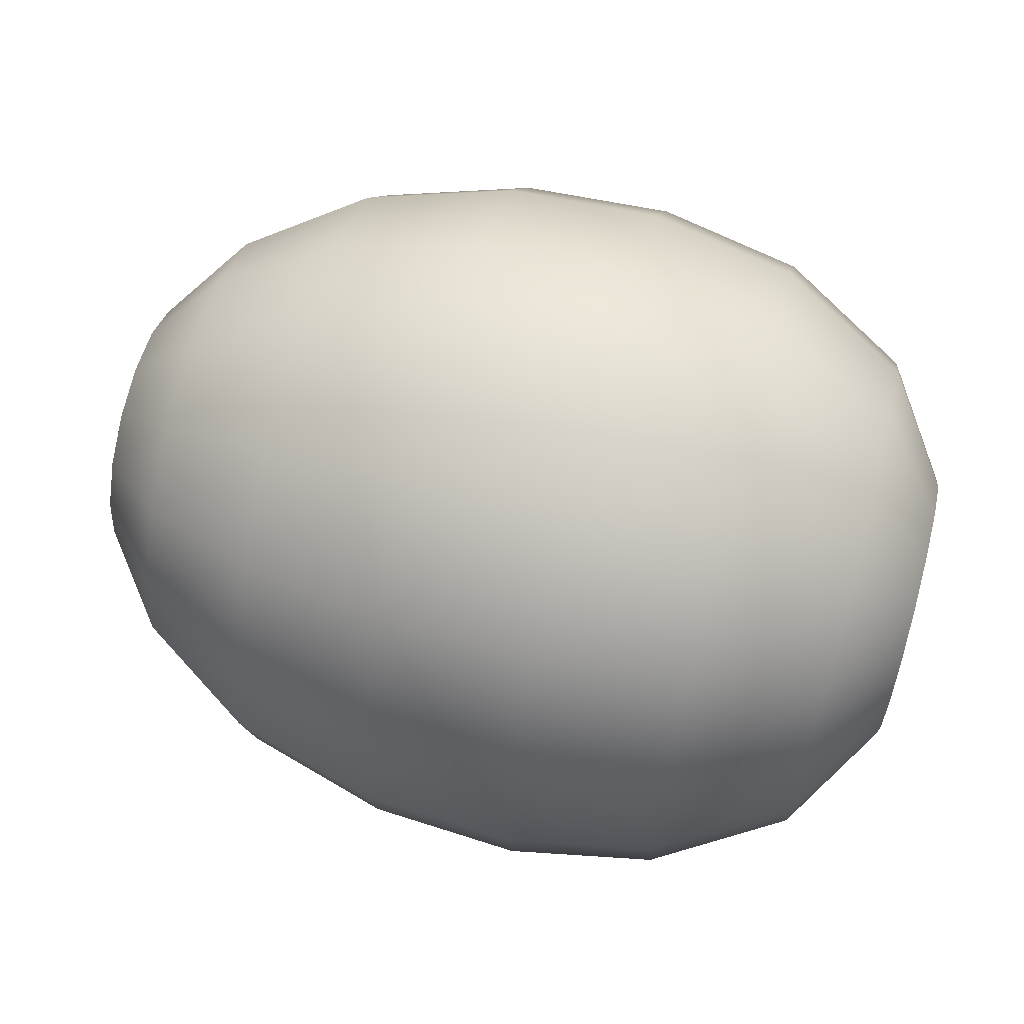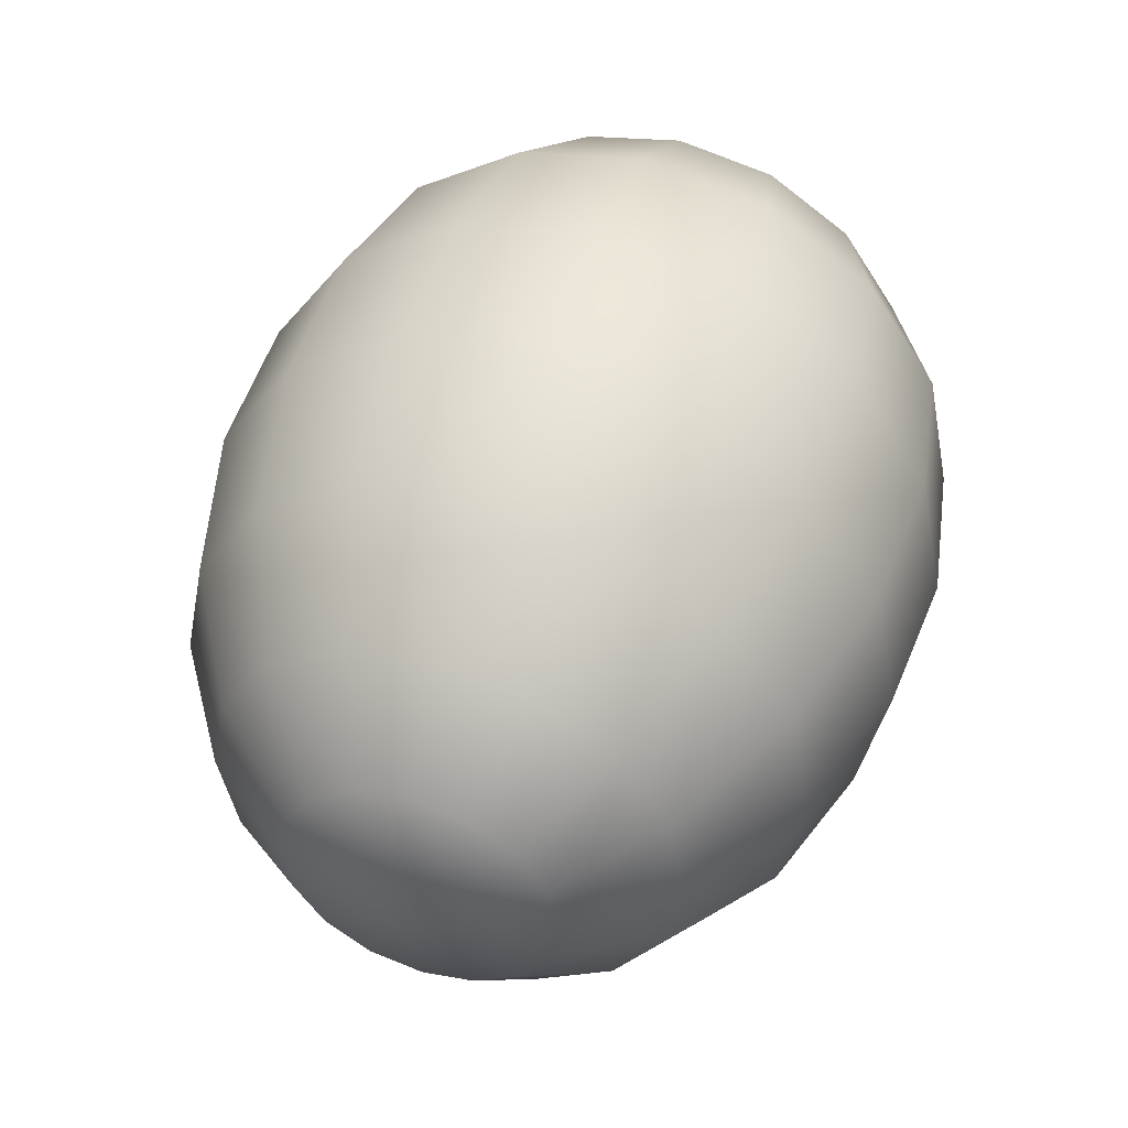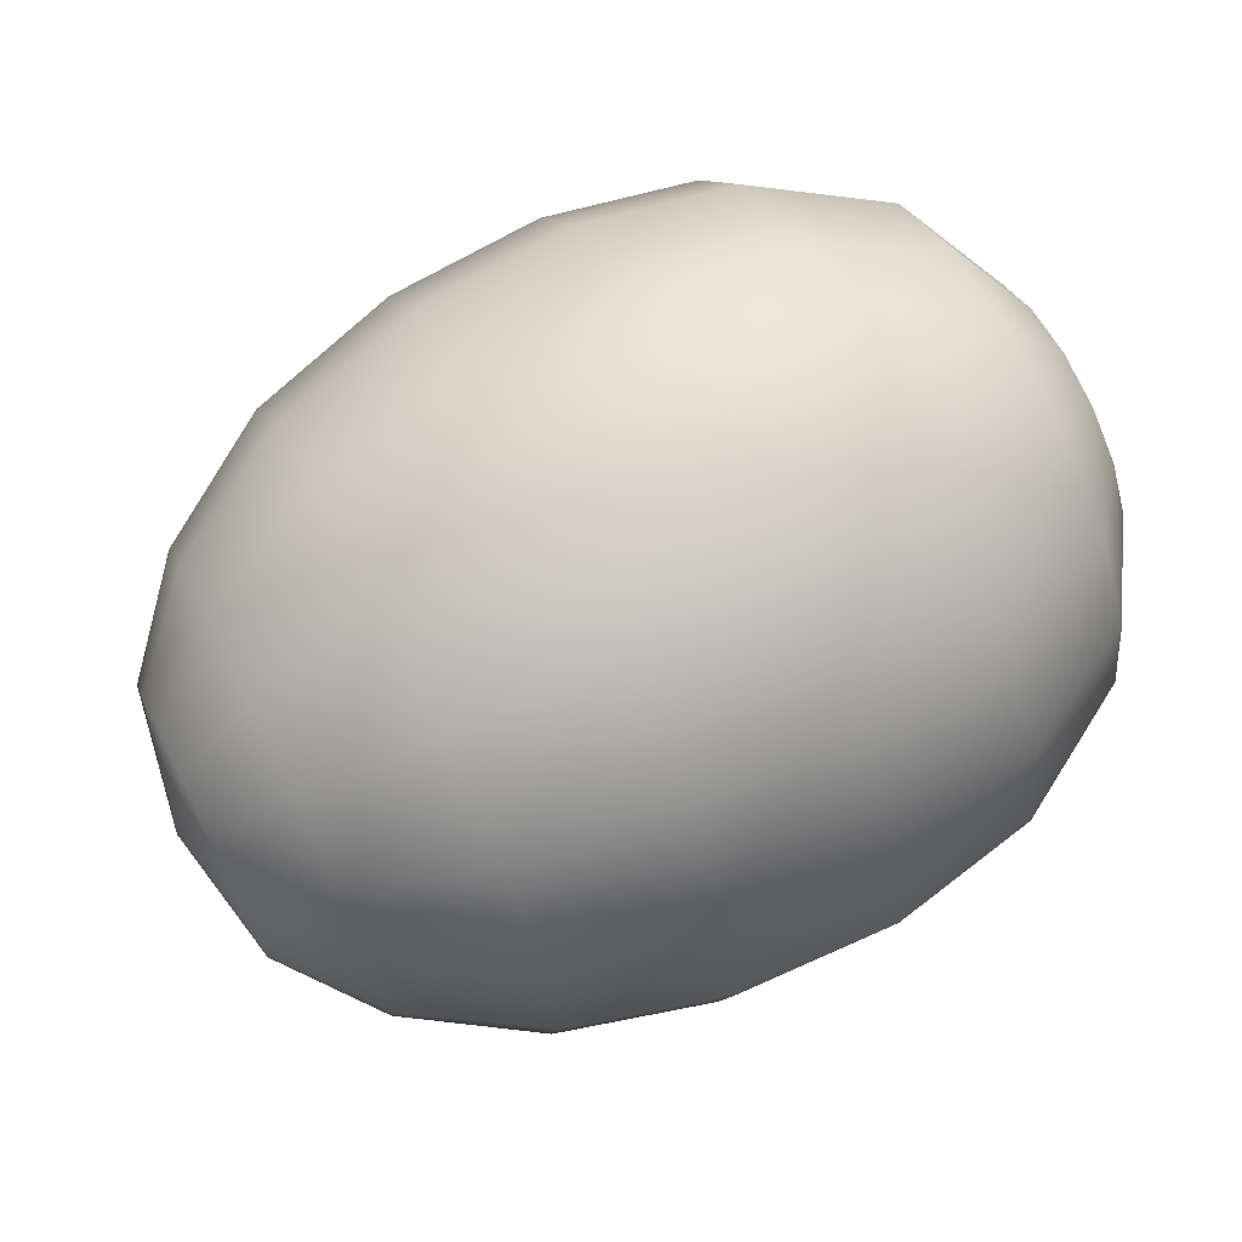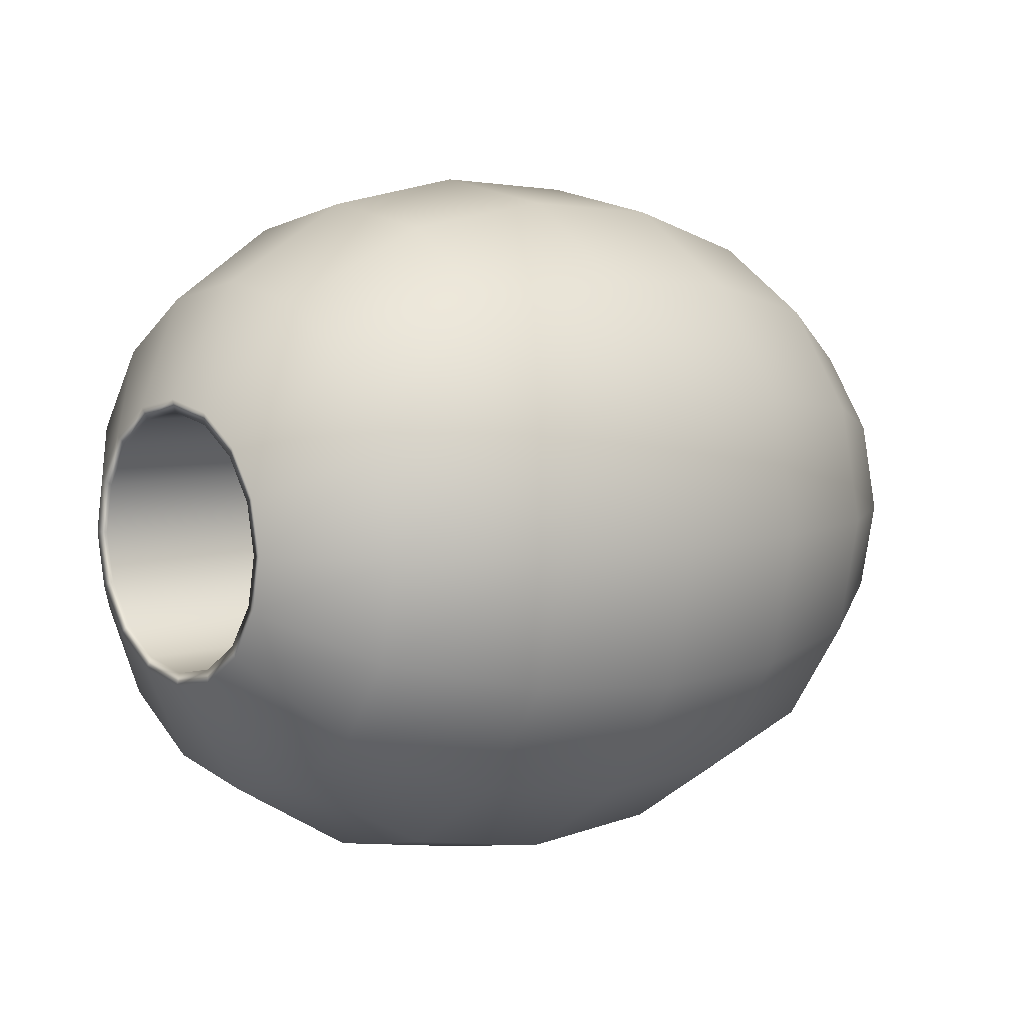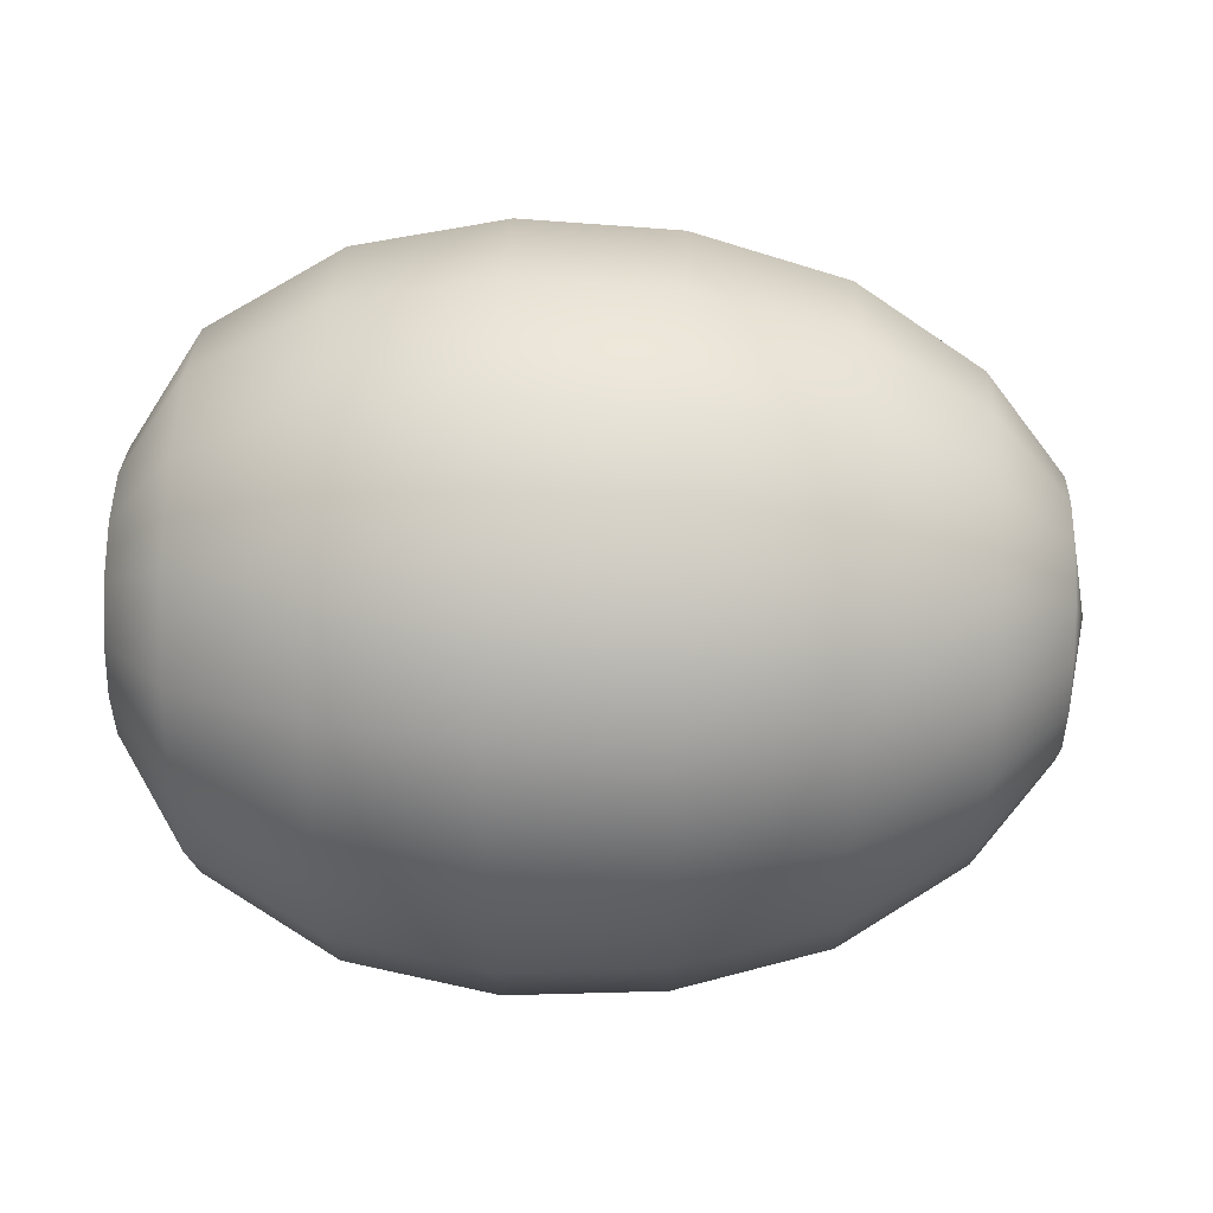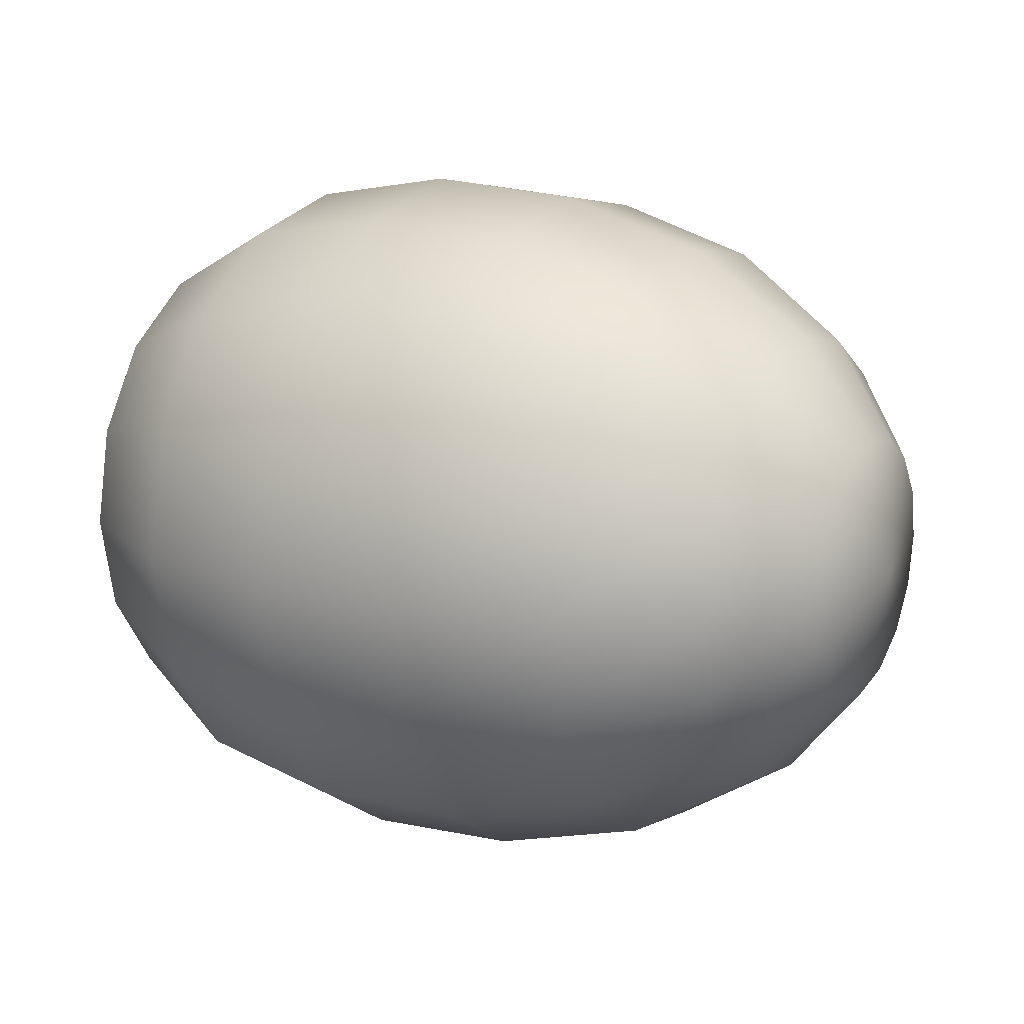
<metadata>
{"format":"obj","ext":"obj","renderer":"f3d","projection":"perspective","resolution":1024,"background":"white","views":[{"elev":66.1,"azim":-165.2,"up":"+Y"},{"elev":47.8,"azim":108.6,"up":"+Z"},{"elev":69.7,"azim":152.9,"up":"+Y"},{"elev":6.1,"azim":-41.5,"up":"+Z"},{"elev":40.1,"azim":2.0,"up":"+Y"},{"elev":16.3,"azim":29.7,"up":"+Z"}]}
</metadata>
<code>
g default
v -0.5679 0.2564 0.6157
v -0.5679 0.4728 0.4711
v -0.5679 0.6174 0.2547
v -0.5679 0.6682 -0.000535
v -0.5678 0.6174 -0.2558
v -0.5678 0.4728 -0.4722
v -0.5678 0.2564 -0.6168
v -0.5678 0.001137 -0.6676
v -0.5678 -0.2541 -0.6168
v -0.5678 -0.4705 -0.4722
v -0.5678 -0.6151 -0.2558
v -0.5679 -0.6659 -0.000536
v -0.5679 -0.6151 0.2547
v -0.5679 -0.4705 0.4711
v -0.5679 -0.2541 0.6157
v -0.5679 0.001137 0.6665
v -0.2214 0.3344 0.8041
v -0.2213 0.6169 0.6153
v -0.2213 0.8057 0.3327
v -0.2213 0.872 -0.000515
v -0.2213 0.8057 -0.3338
v -0.2213 0.6169 -0.6163
v -0.2213 0.3344 -0.8051
v -0.2213 0.001137 -0.8714
v -0.2213 -0.3321 -0.8051
v -0.2213 -0.6147 -0.6163
v -0.2213 -0.8034 -0.3338
v -0.2213 -0.8697 -0.000516
v -0.2213 -0.8034 0.3327
v -0.2213 -0.6147 0.6153
v -0.2214 -0.3321 0.8041
v -0.2214 0.001137 0.8703
v 0.1685 0.3625 0.8719
v 0.1685 0.6688 0.6672
v 0.1685 0.8735 0.3609
v 0.1685 0.9454 -0.000493
v 0.1685 0.8735 -0.3619
v 0.1686 0.6689 -0.6682
v 0.1686 0.3625 -0.8729
v 0.1686 0.001137 -0.9448
v 0.1686 -0.3602 -0.8729
v 0.1686 -0.6666 -0.6682
v 0.1685 -0.8713 -0.3619
v 0.1685 -0.9432 -0.000494
v 0.1685 -0.8713 0.3609
v 0.1685 -0.6666 0.6672
v 0.1685 -0.3602 0.8719
v 0.1685 0.001137 0.9438
v 0.5733 0.3545 0.8525
v 0.5733 0.654 0.6524
v 0.5733 0.8541 0.3528
v 0.5734 0.9244 -0.00047
v 0.5734 0.8541 -0.3538
v 0.5734 0.654 -0.6533
v 0.5734 0.3545 -0.8534
v 0.5734 0.001137 -0.9237
v 0.5734 -0.3522 -0.8534
v 0.5734 -0.6517 -0.6533
v 0.5734 -0.8518 -0.3538
v 0.5734 -0.9221 -0.000471
v 0.5733 -0.8518 0.3528
v 0.5733 -0.6517 0.6524
v 0.5733 -0.3522 0.8525
v 0.5733 0.001137 0.9228
v 0.9666 0.3118 0.7496
v 0.9666 0.5752 0.5737
v 0.9666 0.7512 0.3103
v 0.9667 0.813 -0.000447
v 0.9667 0.7512 -0.3111
v 0.9667 0.5752 -0.5745
v 0.9667 0.3118 -0.7505
v 0.9667 0.001137 -0.8123
v 0.9667 -0.3096 -0.7505
v 0.9667 -0.573 -0.5745
v 0.9667 -0.749 -0.3111
v 0.9667 -0.8108 -0.000448
v 0.9666 -0.749 0.3103
v 0.9666 -0.573 0.5737
v 0.9666 -0.3096 0.7496
v 0.9666 0.001137 0.8115
v 1.287 0.2317 0.5563
v 1.287 0.4272 0.4257
v 1.287 0.5579 0.2302
v 1.287 0.6037 -0.000429
v 1.287 0.5579 -0.231
v 1.287 0.4272 -0.4265
v 1.287 0.2317 -0.5572
v 1.287 0.001137 -0.603
v 1.287 -0.2295 -0.5572
v 1.287 -0.425 -0.4265
v 1.287 -0.5556 -0.231
v 1.287 -0.6015 -0.00043
v 1.287 -0.5556 0.2302
v 1.287 -0.425 0.4257
v 1.287 -0.2295 0.5563
v 1.287 0.001137 0.6022
v 1.487 0.1353 0.3235
v 1.487 0.249 0.2475
v 1.487 0.325 0.1338
v 1.487 0.3517 -0.000418
v 1.487 0.325 -0.1346
v 1.487 0.249 -0.2483
v 1.487 0.1353 -0.3243
v 1.487 0.001137 -0.351
v 1.487 -0.133 -0.3243
v 1.487 -0.2468 -0.2483
v 1.487 -0.3228 -0.1346
v 1.487 -0.3495 -0.000418
v 1.487 -0.3228 0.1338
v 1.487 -0.2468 0.2475
v 1.487 -0.133 0.3235
v 1.487 0.001137 0.3502
v 1.552 0.001137 -0.000414
v -0.2131 0.13 0.3105
v -0.2131 0.2392 0.2375
v -0.2131 0.3122 0.1283
v -0.2131 0.3378 -0.000516
v -0.2131 0.3122 -0.1293
v -0.2131 0.2392 -0.2386
v -0.2131 0.13 -0.3115
v -0.2131 0.001137 -0.3372
v -0.2131 -0.1277 -0.3115
v -0.2131 -0.2369 -0.2386
v -0.2131 -0.3099 -0.1293
v -0.2131 -0.3355 -0.000516
v -0.2131 -0.3099 0.1283
v -0.2131 -0.2369 0.2375
v -0.2131 -0.1277 0.3105
v -0.2131 0.001137 0.3361
v 1.305 0.001137 -0.000429
v -0.7454 0.13 0.3105
v -0.7542 0.143 0.3419
v -0.7454 0.2392 0.2375
v -0.7542 0.2632 0.2616
v -0.7454 0.3122 0.1283
v -0.7542 0.3436 0.1413
v -0.7453 0.3378 -0.000546
v -0.7542 0.3718 -0.000546
v -0.7453 0.3122 -0.1294
v -0.7542 0.3436 -0.1424
v -0.7453 0.2392 -0.2386
v -0.7542 0.2632 -0.2627
v -0.7453 0.13 -0.3116
v -0.7542 0.143 -0.343
v -0.7453 0.001137 -0.3372
v -0.7542 0.001137 -0.3712
v -0.7453 -0.1277 -0.3116
v -0.7542 -0.1407 -0.343
v -0.7453 -0.2369 -0.2386
v -0.7542 -0.261 -0.2627
v -0.7453 -0.3099 -0.1294
v -0.7542 -0.3413 -0.1424
v -0.7453 -0.3355 -0.000546
v -0.7542 -0.3695 -0.000546
v -0.7454 -0.3099 0.1283
v -0.7542 -0.3413 0.1413
v -0.7454 -0.2369 0.2375
v -0.7542 -0.261 0.2616
v -0.7454 -0.1277 0.3105
v -0.7542 -0.1407 0.3419
v -0.7454 0.001137 0.3361
v -0.7542 0.001137 0.3701
v -0.2152 0.1793 0.4295
v -0.2152 0.3303 0.3286
v -0.2151 0.4312 0.1776
v -0.2151 0.4666 -0.000515
v -0.2151 0.4312 -0.1786
v -0.2151 0.3303 -0.3296
v -0.2151 0.1793 -0.4305
v -0.2151 0.001137 -0.466
v -0.2151 -0.177 -0.4305
v -0.2151 -0.328 -0.3296
v -0.2151 -0.4289 -0.1786
v -0.2151 -0.4643 -0.000516
v -0.2151 -0.4289 0.1776
v -0.2152 -0.328 0.3286
v -0.2152 -0.177 0.4295
v -0.2152 0.001137 0.4649
g FoodShortLLowerArm
f 132 1 2 134
f 134 2 3 136
f 136 3 4 138
f 138 4 5 140
f 140 5 6 142
f 142 6 7 144
f 144 7 8 146
f 146 8 9 148
f 148 9 10 150
f 150 10 11 152
f 152 11 12 154
f 154 12 13 156
f 156 13 14 158
f 158 14 15 160
f 160 15 16 162
f 162 16 1 132
f 1 17 18 2
f 2 18 19 3
f 3 19 20 4
f 4 20 21 5
f 5 21 22 6
f 6 22 23 7
f 7 23 24 8
f 8 24 25 9
f 9 25 26 10
f 10 26 27 11
f 11 27 28 12
f 12 28 29 13
f 13 29 30 14
f 14 30 31 15
f 15 31 32 16
f 16 32 17 1
f 17 33 34 18
f 18 34 35 19
f 19 35 36 20
f 20 36 37 21
f 21 37 38 22
f 22 38 39 23
f 23 39 40 24
f 24 40 41 25
f 25 41 42 26
f 26 42 43 27
f 27 43 44 28
f 28 44 45 29
f 29 45 46 30
f 30 46 47 31
f 31 47 48 32
f 32 48 33 17
f 33 49 50 34
f 34 50 51 35
f 35 51 52 36
f 36 52 53 37
f 37 53 54 38
f 38 54 55 39
f 39 55 56 40
f 40 56 57 41
f 41 57 58 42
f 42 58 59 43
f 43 59 60 44
f 44 60 61 45
f 45 61 62 46
f 46 62 63 47
f 47 63 64 48
f 48 64 49 33
f 49 65 66 50
f 50 66 67 51
f 51 67 68 52
f 52 68 69 53
f 53 69 70 54
f 54 70 71 55
f 55 71 72 56
f 56 72 73 57
f 57 73 74 58
f 58 74 75 59
f 59 75 76 60
f 60 76 77 61
f 61 77 78 62
f 62 78 79 63
f 63 79 80 64
f 64 80 65 49
f 65 81 82 66
f 66 82 83 67
f 67 83 84 68
f 68 84 85 69
f 69 85 86 70
f 70 86 87 71
f 71 87 88 72
f 72 88 89 73
f 73 89 90 74
f 74 90 91 75
f 75 91 92 76
f 76 92 93 77
f 77 93 94 78
f 78 94 95 79
f 79 95 96 80
f 80 96 81 65
f 81 97 98 82
f 82 98 99 83
f 83 99 100 84
f 84 100 101 85
f 85 101 102 86
f 86 102 103 87
f 87 103 104 88
f 88 104 105 89
f 89 105 106 90
f 90 106 107 91
f 91 107 108 92
f 92 108 109 93
f 93 109 110 94
f 94 110 111 95
f 95 111 112 96
f 96 112 97 81
f 97 113 98
f 98 113 99
f 99 113 100
f 100 113 101
f 101 113 102
f 103 102 113
f 103 113 104
f 104 113 105
f 105 113 106
f 106 113 107
f 107 113 108
f 108 113 109
f 109 113 110
f 110 113 111
f 111 113 112
f 112 113 97
f 133 115 114 131
f 135 116 115 133
f 137 117 116 135
f 139 118 117 137
f 141 119 118 139
f 143 120 119 141
f 145 121 120 143
f 147 122 121 145
f 149 123 122 147
f 151 124 123 149
f 153 125 124 151
f 155 126 125 153
f 157 127 126 155
f 159 128 127 157
f 161 129 128 159
f 131 114 129 161
f 164 130 163
f 165 130 164
f 166 130 165
f 167 130 166
f 168 130 167
f 169 130 168
f 170 130 169
f 171 130 170
f 172 130 171
f 173 130 172
f 174 130 173
f 175 130 174
f 176 130 175
f 177 130 176
f 178 130 177
f 163 130 178
f 132 134 133 131
f 131 161 162 132
f 134 136 135 133
f 136 138 137 135
f 138 140 139 137
f 140 142 141 139
f 142 144 143 141
f 144 146 145 143
f 146 148 147 145
f 148 150 149 147
f 150 152 151 149
f 152 154 153 151
f 154 156 155 153
f 156 158 157 155
f 158 160 159 157
f 160 162 161 159
f 115 164 163 114
f 116 165 164 115
f 117 166 165 116
f 118 167 166 117
f 119 168 167 118
f 120 169 168 119
f 121 170 169 120
f 122 171 170 121
f 123 172 171 122
f 124 173 172 123
f 125 174 173 124
f 126 175 174 125
f 127 176 175 126
f 128 177 176 127
f 129 178 177 128
f 114 163 178 129

</code>
